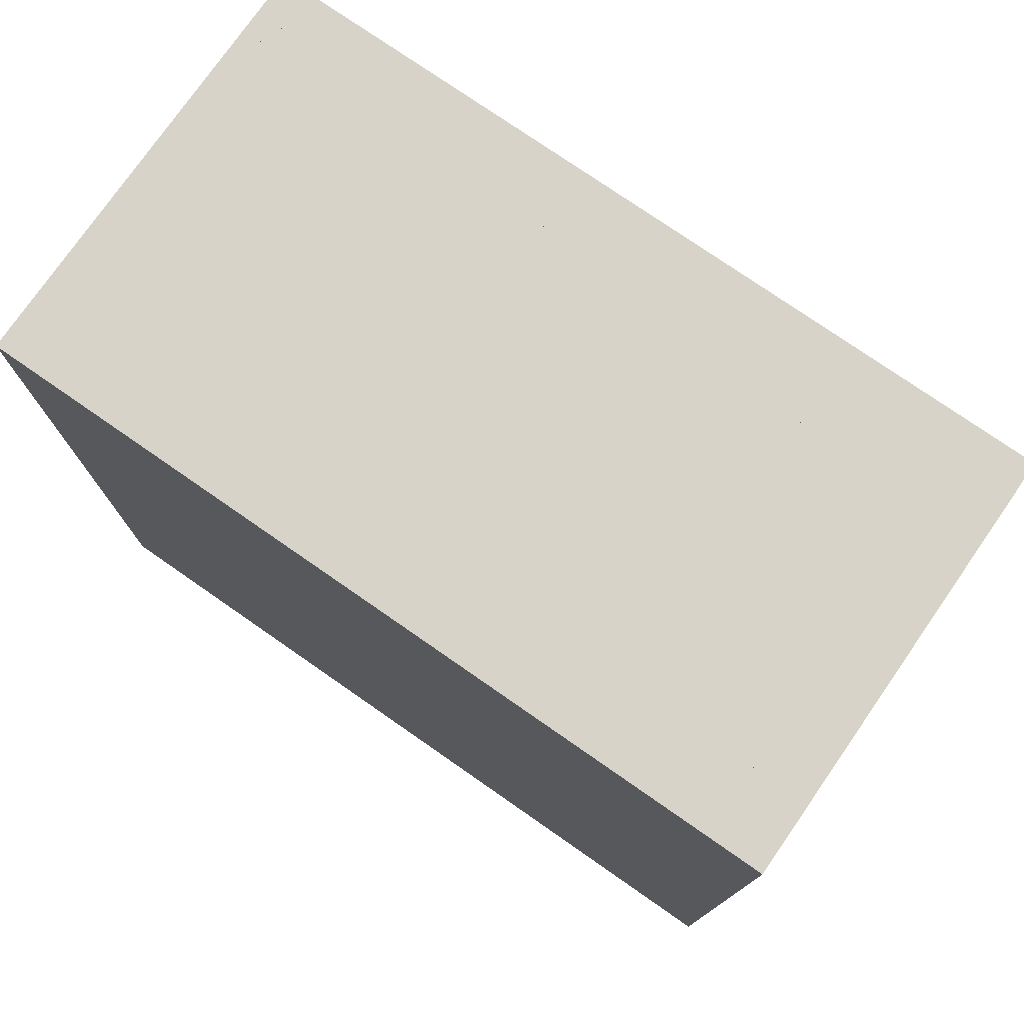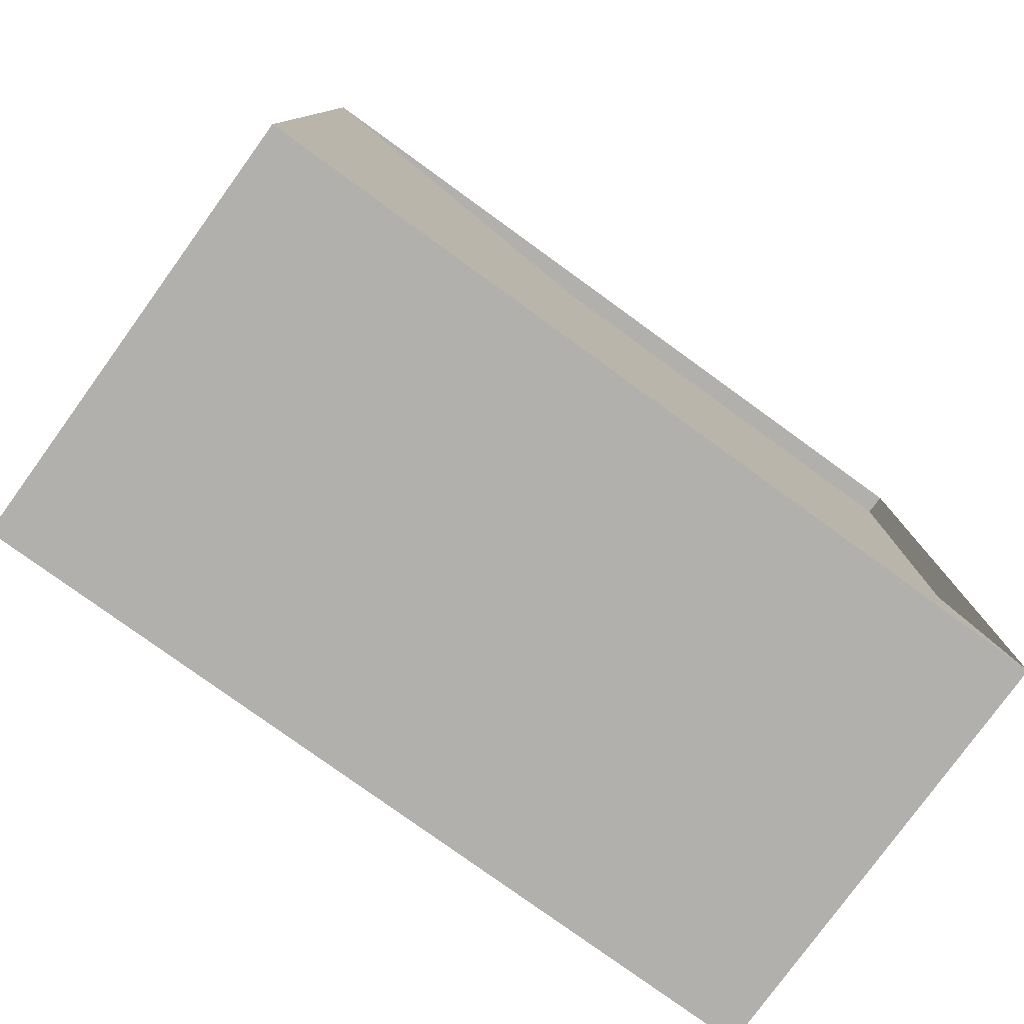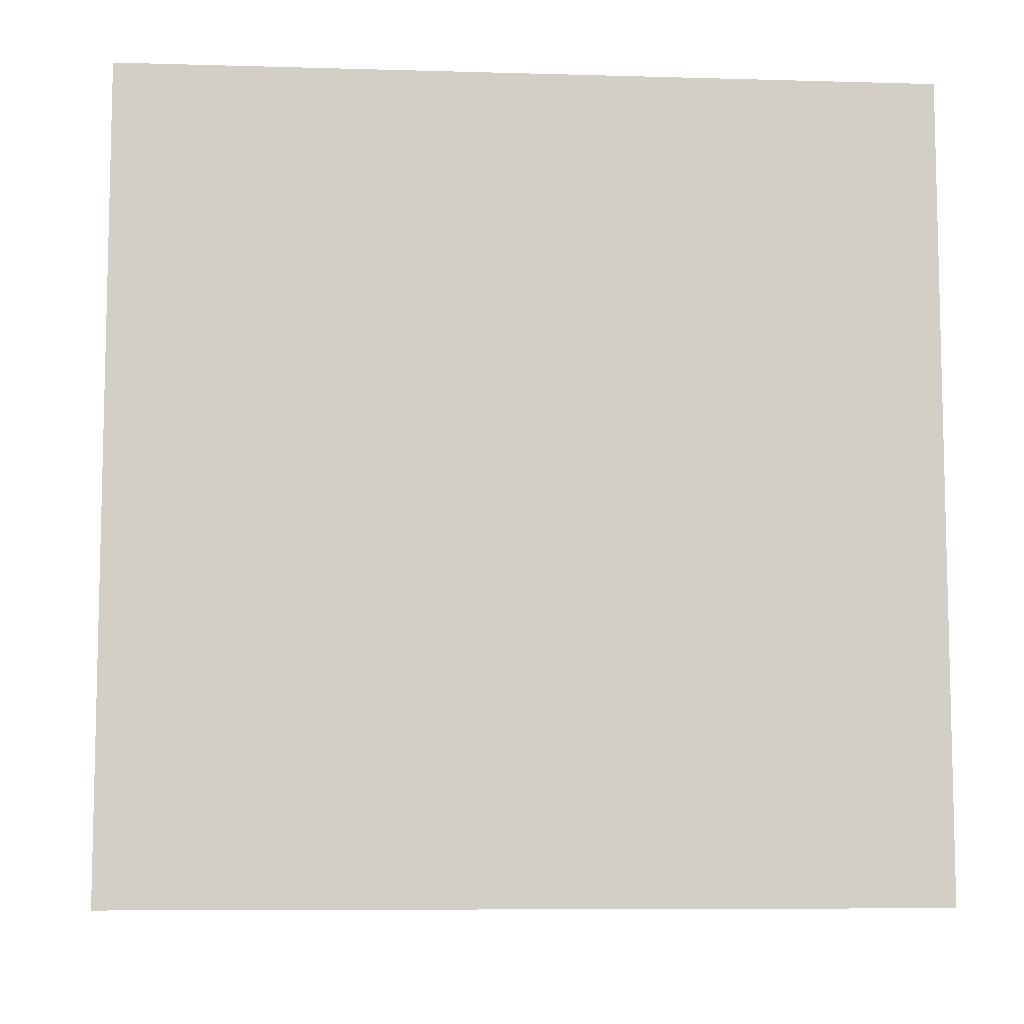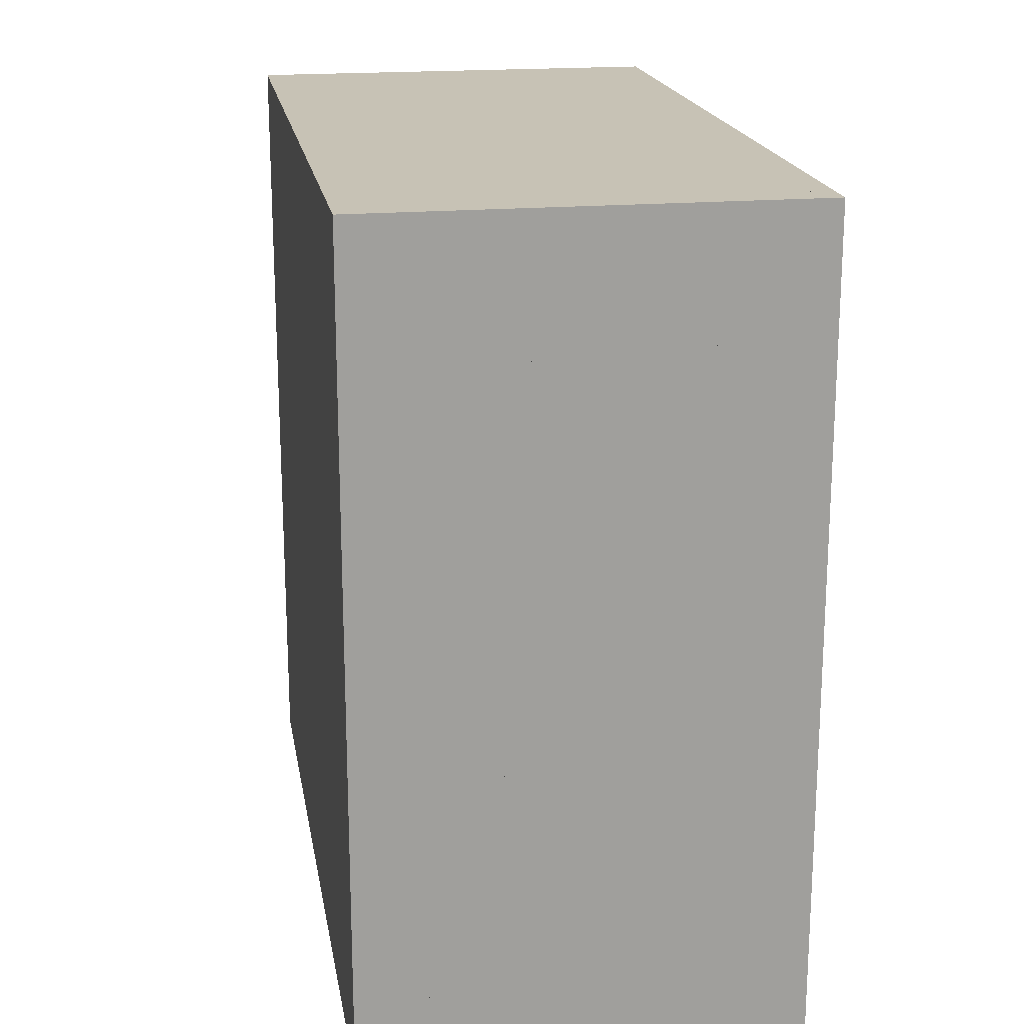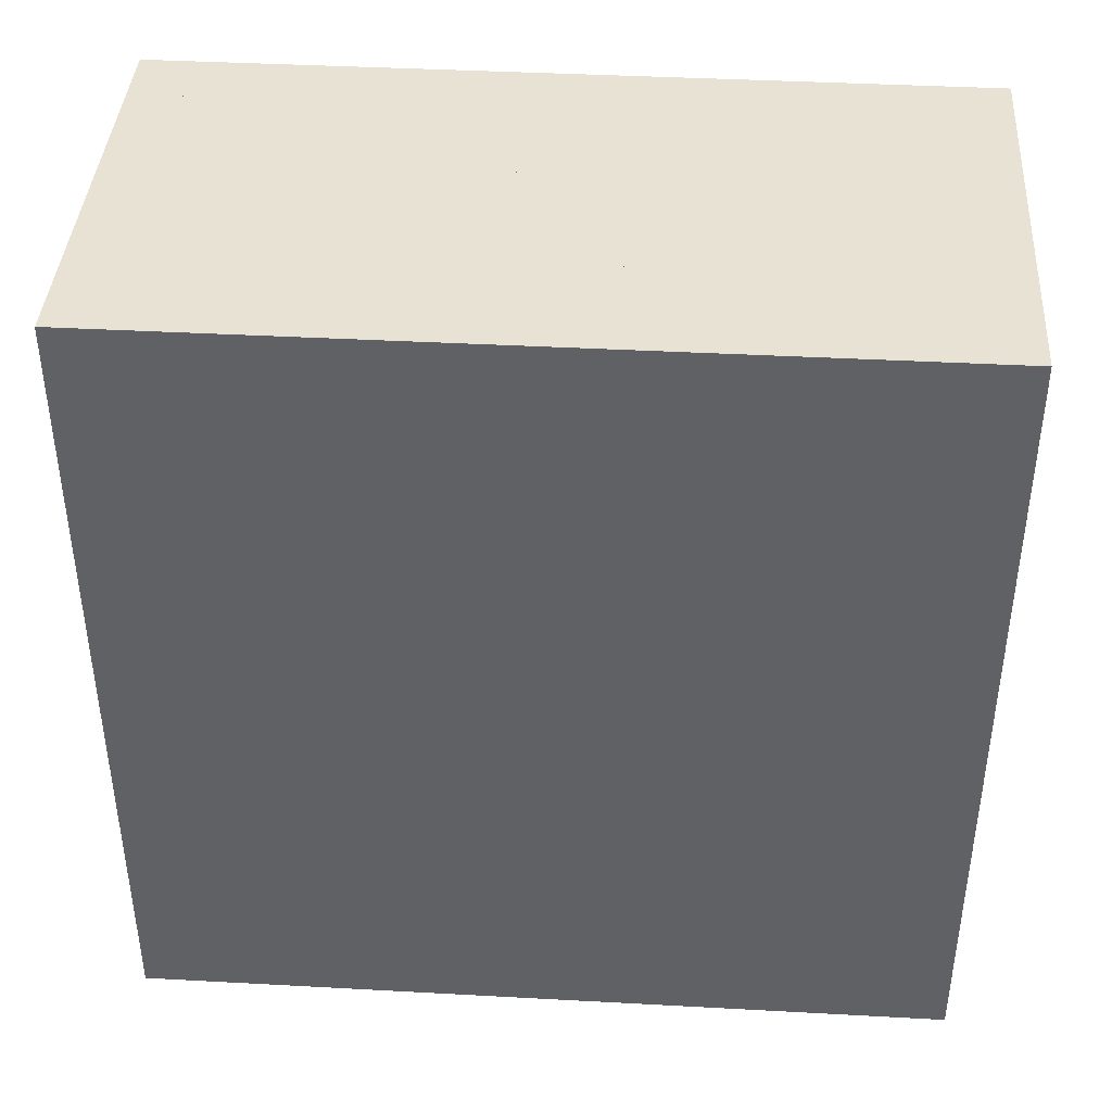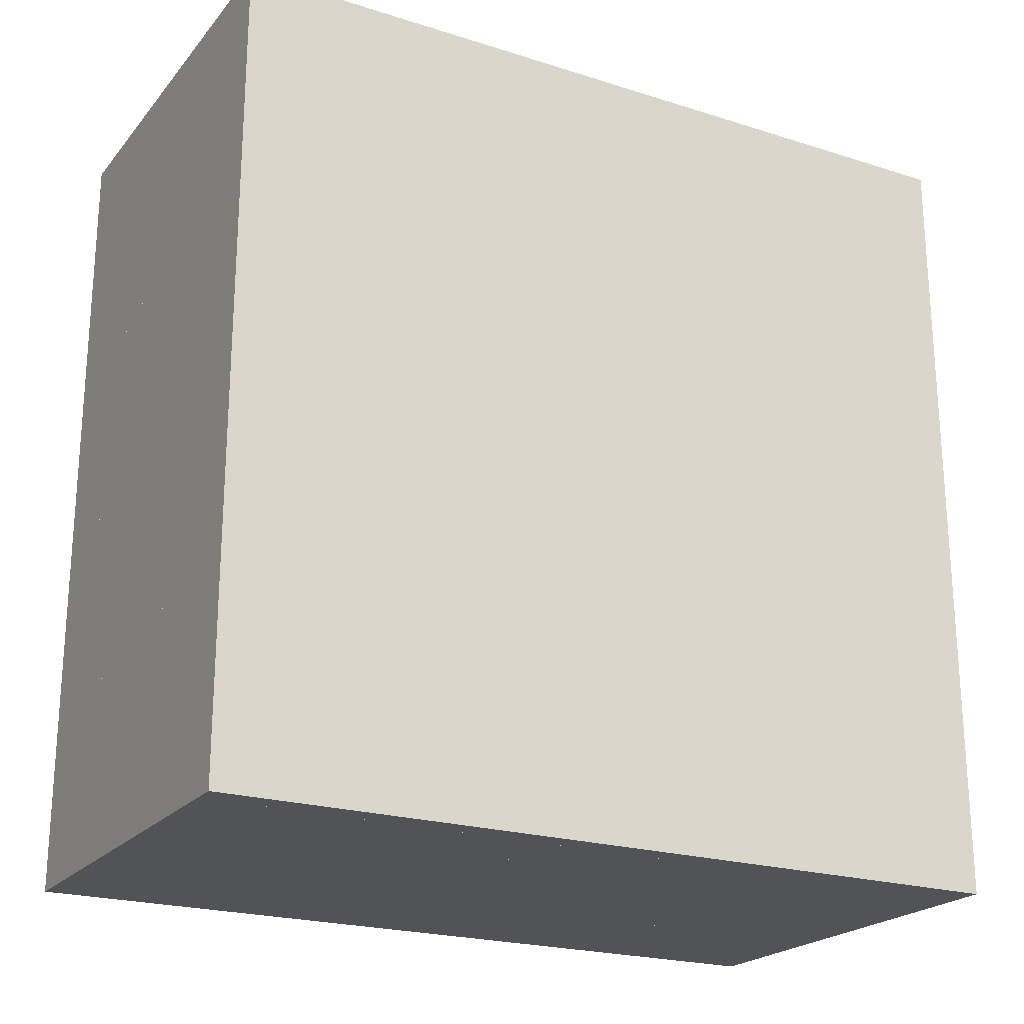
<metadata>
{"format":"obj","ext":"obj","renderer":"f3d","projection":"perspective","resolution":1024,"background":"white","views":[{"elev":76.5,"azim":124.8,"up":"+Z"},{"elev":-78.8,"azim":-125.9,"up":"+Y"},{"elev":-8.1,"azim":85.5,"up":"+Z"},{"elev":19.0,"azim":170.4,"up":"+Y"},{"elev":40.7,"azim":93.8,"up":"+Z"},{"elev":-22.1,"azim":61.2,"up":"+Y"}]}
</metadata>
<code>
v 0 -1 -1
v 0 -1 1
v 0 1 1
v 0 1 -1
v 0.05264 -1 -1
v 0.05264 -1 1
v 0.05264 1 1
v 0.05264 1 -1
v 0.1053 -1 -1
v 0.1053 -1 1
v 0.1053 1 1
v 0.1053 1 -1
v 0.158 -1 -1
v 0.158 -1 1
v 0.158 1 1
v 0.158 1 -1
v 0.2109 -1 -1
v 0.2109 -1 1
v 0.2109 1 1
v 0.2109 1 -1
v 0.2641 -1 -1
v 0.2641 -1 1
v 0.2641 1 1
v 0.2641 1 -1
v 0.3181 -1 -1
v 0.3181 -1 1
v 0.3181 1 1
v 0.3181 1 -1
v 0.3732 -1 -1
v 0.3732 -1 1
v 0.3732 1 1
v 0.3732 1 -1
v 0.4297 -1 -1
v 0.4297 -1 1
v 0.4297 1 1
v 0.4297 1 -1
v 0.4874 -1 -1
v 0.4874 -1 1
v 0.4874 1 1
v 0.4874 1 -1
v 0.5456 -1 -1
v 0.5456 -1 1
v 0.5456 1 1
v 0.5456 1 -1
v 0.6036 -1 -1
v 0.6036 -1 1
v 0.6036 1 1
v 0.6036 1 -1
v 0.6614 -1 -1
v 0.6614 -1 1
v 0.6614 1 1
v 0.6614 1 -1
v 0.7193 -1 -1
v 0.7193 -1 1
v 0.7193 1 1
v 0.7193 1 -1
v 0.7772 -1 -1
v 0.7772 -1 1
v 0.7772 1 1
v 0.7772 1 -1
v 0.8351 -1 -1
v 0.8351 -1 1
v 0.8351 1 1
v 0.8351 1 -1
v 0.893 -1 -1
v 0.893 -1 1
v 0.893 1 1
v 0.893 1 -1
v 0.9509 -1 -1
v 0.9509 -1 1
v 0.9509 1 1
v 0.9509 1 -1
v 1.009 -1 -1
v 1.009 -1 1
v 1.009 1 1
v 1.009 1 -1
v 1.067 -1 -1
v 1.067 -1 1
v 1.067 1 1
v 1.067 1 -1
f 1 2 4 5
f 5 6 7 8
f 5 6 2 1
f 6 7 3 2
f 7 8 4 3
f 8 5 1 4
f 9 10 11 12
f 9 10 6 5
f 10 11 7 6
f 11 12 8 7
f 12 9 5 8
f 13 14 15 16
f 13 14 10 9
f 14 15 11 10
f 15 16 12 11
f 16 13 9 12
f 17 18 19 20
f 17 18 14 13
f 18 19 15 14
f 19 20 16 15
f 20 17 13 16
f 21 22 23 24
f 21 22 18 17
f 22 23 19 18
f 23 24 20 19
f 24 21 17 20
f 25 26 27 28
f 25 26 22 21
f 26 27 23 22
f 27 28 24 23
f 28 25 21 24
f 29 30 31 32
f 29 30 26 25
f 30 31 27 26
f 31 32 28 27
f 32 29 25 28
f 33 34 35 36
f 33 34 30 29
f 34 35 31 30
f 35 36 32 31
f 36 33 29 32
f 37 38 39 40
f 37 38 34 33
f 38 39 35 34
f 39 40 36 35
f 40 37 33 36
f 41 42 43 44
f 41 42 38 37
f 42 43 39 38
f 43 44 40 39
f 44 41 37 40
f 45 46 47 48
f 45 46 42 41
f 46 47 43 42
f 47 48 44 43
f 48 45 41 44
f 49 50 51 52
f 49 50 46 45
f 50 51 47 46
f 51 52 48 47
f 52 49 45 48
f 53 54 55 56
f 53 54 50 49
f 54 55 51 50
f 55 56 52 51
f 56 53 49 52
f 57 58 59 60
f 57 58 54 53
f 58 59 55 54
f 59 60 56 55
f 60 57 53 56
f 61 62 63 64
f 61 62 58 57
f 62 63 59 58
f 63 64 60 59
f 64 61 57 60
f 65 66 67 68
f 65 66 62 61
f 66 67 63 62
f 67 68 64 63
f 68 65 61 64
f 69 70 71 72
f 69 70 66 65
f 70 71 67 66
f 71 72 68 67
f 72 69 65 68
f 73 74 75 76
f 73 74 70 69
f 74 75 71 70
f 75 76 72 71
f 76 73 69 72
f 77 78 79 80
f 77 78 74 73
f 78 79 75 74
f 79 80 76 75
f 80 77 73 76

</code>
